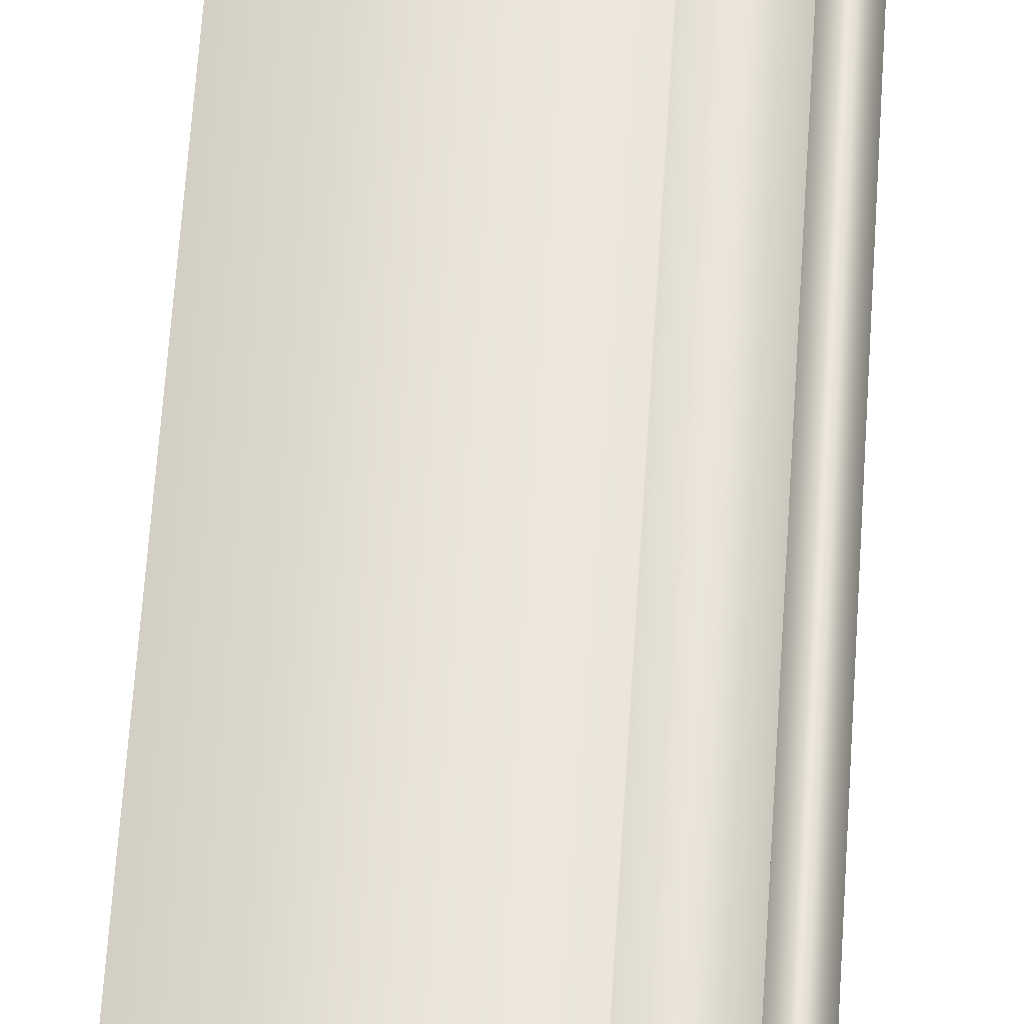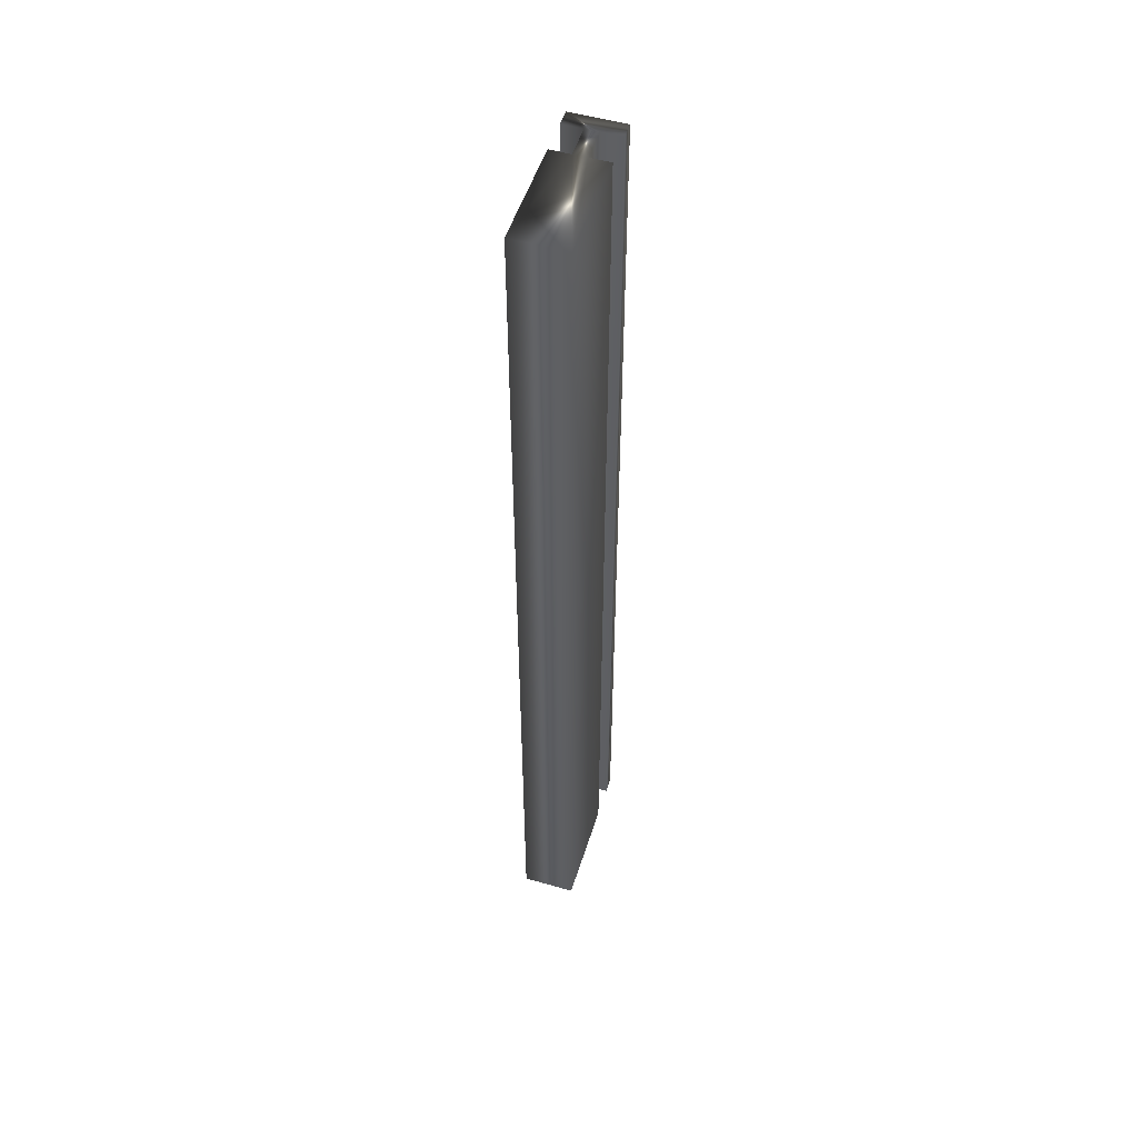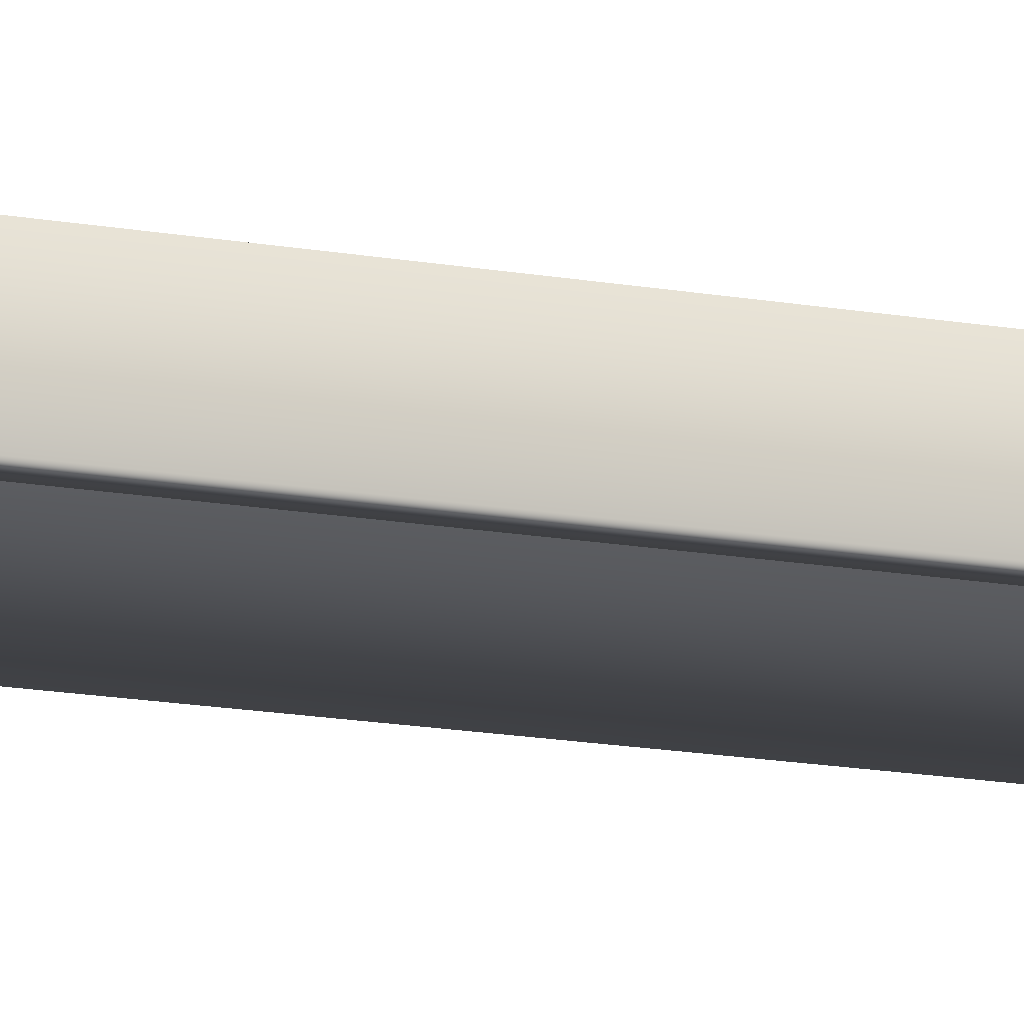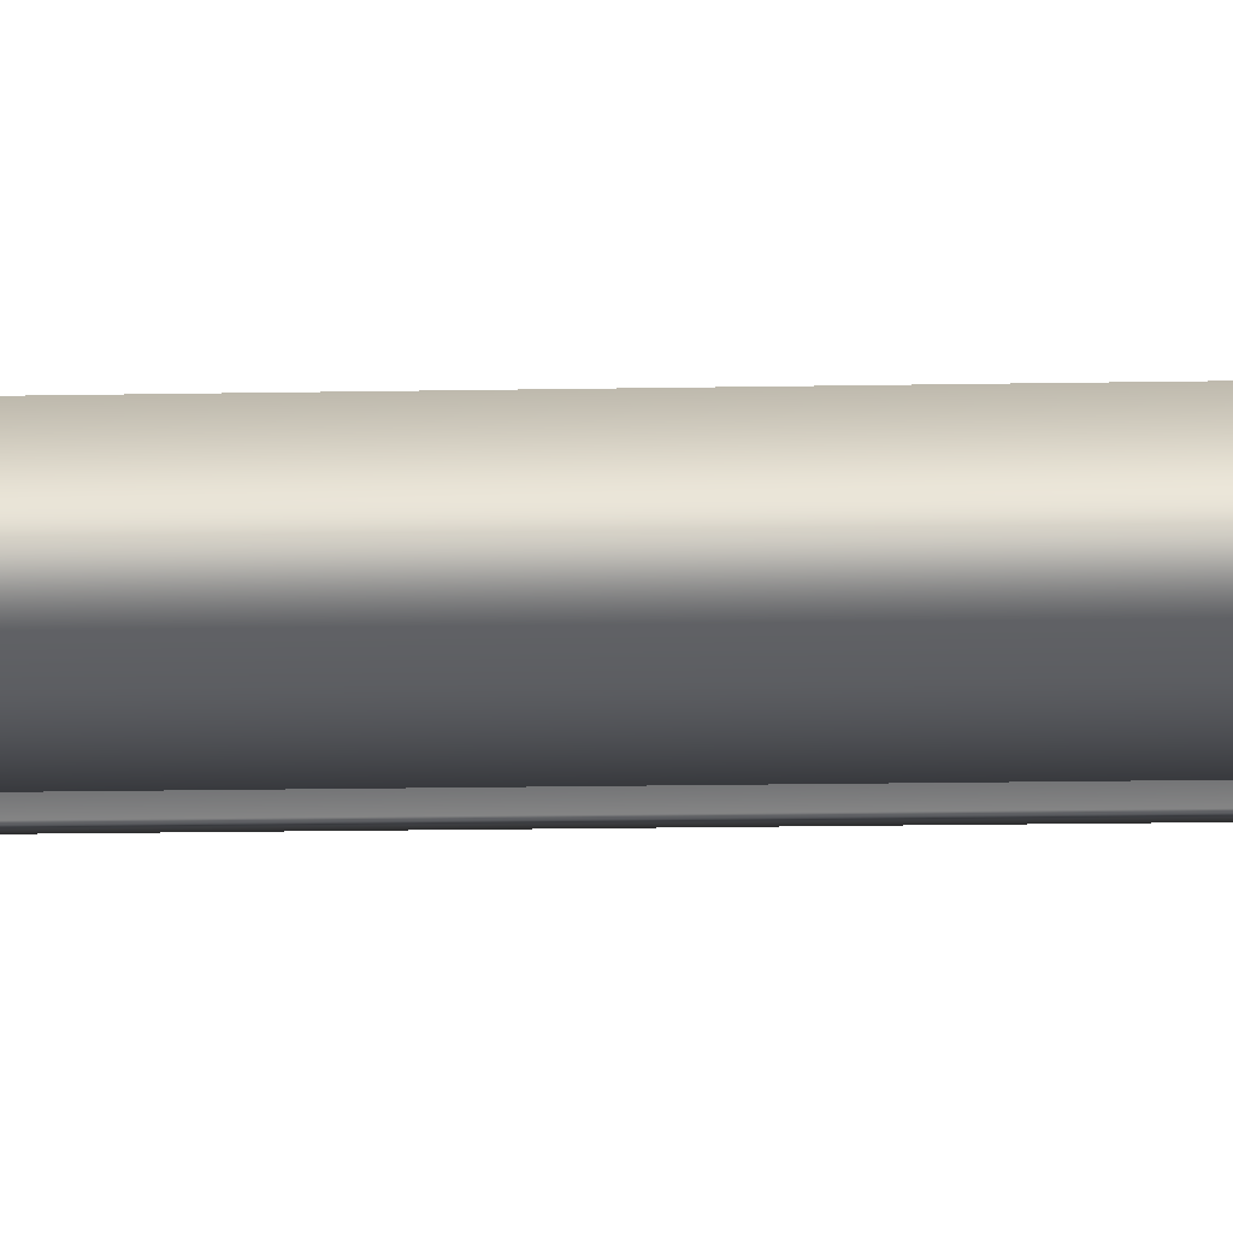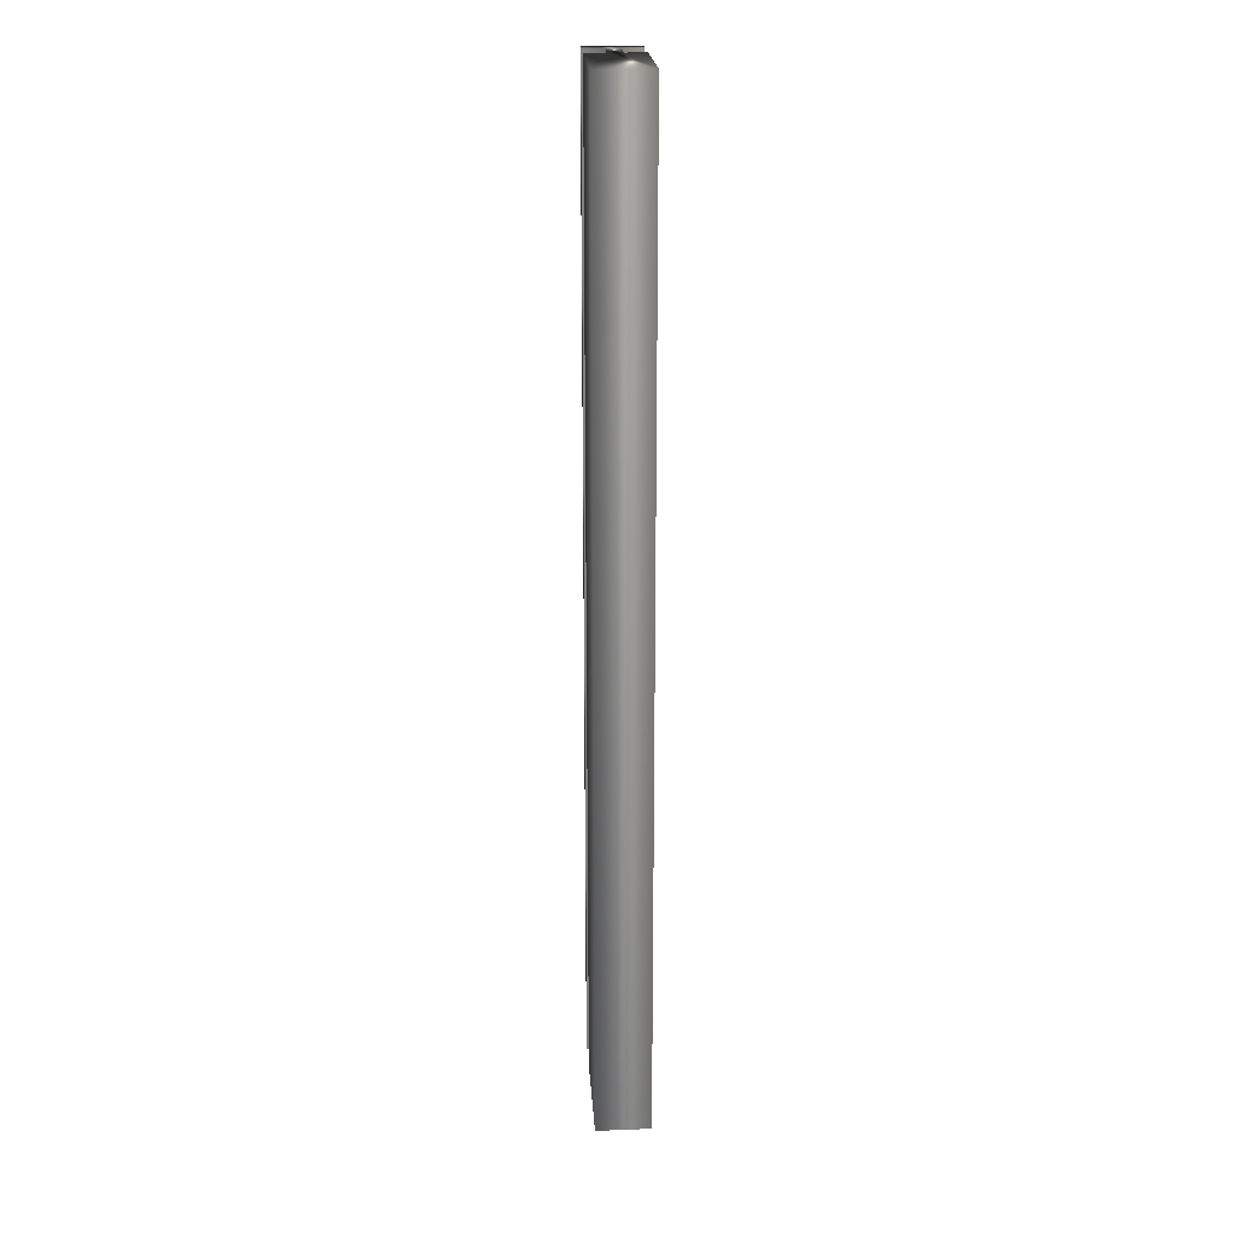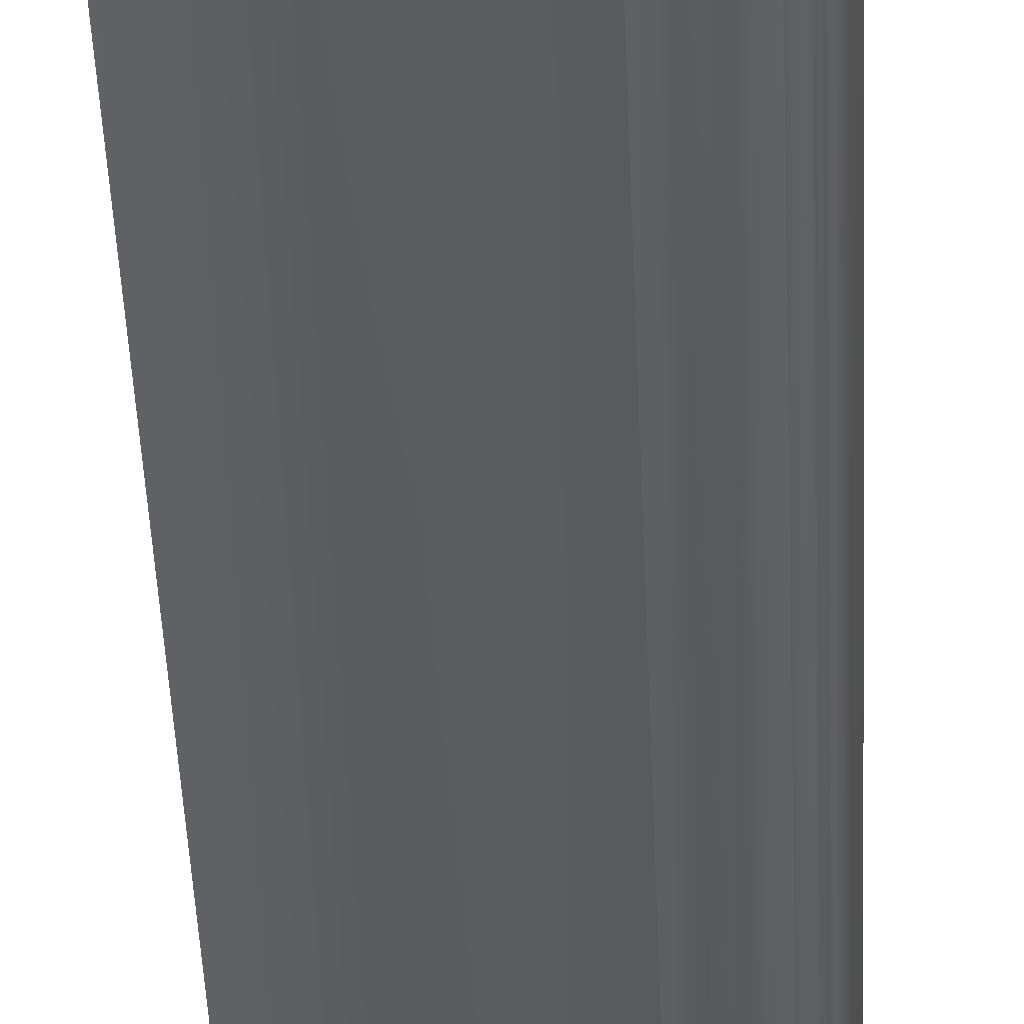
<metadata>
{"format":"obj","ext":"obj","renderer":"f3d","projection":"perspective","resolution":1024,"background":"white","views":[{"elev":56.0,"azim":3.5,"up":"+Y"},{"elev":51.8,"azim":-72.7,"up":"+Z"},{"elev":-18.7,"azim":72.1,"up":"+Y"},{"elev":-10.6,"azim":-86.6,"up":"+Y"},{"elev":21.5,"azim":-93.8,"up":"+Z"},{"elev":-34.8,"azim":1.9,"up":"+Y"}]}
</metadata>
<code>
v 51.71 10.47 14.05
v 51.71 10.4 14.05
v 51.71 10.47 17.84
v 51.71 10.4 17.84
v 51.58 10.47 14.05
v 51.58 10.47 17.84
v 51.58 10.4 14.05
v 51.58 10.4 17.84
v 51.16 10.4 14.05
v 51.16 10.4 17.84
v 51.16 10.6 14.05
v 51.16 10.6 17.84
v 51.58 10.6 14.05
v 51.58 10.6 17.84
v 51.58 10.53 14.05
v 51.58 10.53 17.84
v 51.71 10.53 14.05
v 51.71 10.53 17.84
v 51.71 10.6 14.05
v 51.71 10.6 17.84
v 51.77 10.4 17.84
v 51.77 10.6 17.84
v 51.77 10.4 14.05
v 51.77 10.6 14.05
f 1 2 3
f 3 2 4
f 1 3 5
f 5 3 6
f 7 5 8
f 8 5 6
f 7 8 9
f 9 8 10
f 11 9 12
f 12 9 10
f 11 12 13
f 13 12 14
f 15 13 16
f 16 13 14
f 15 16 17
f 17 16 18
f 19 17 20
f 20 17 18
f 4 21 3
f 3 21 22
f 3 22 18
f 18 22 20
f 3 18 6
f 6 18 16
f 6 16 10
f 10 16 12
f 12 16 14
f 10 8 6
f 23 21 2
f 2 21 4
f 19 20 24
f 24 20 22
f 2 1 23
f 23 1 17
f 23 17 24
f 24 17 19
f 17 1 15
f 15 1 5
f 15 5 11
f 11 5 9
f 9 5 7
f 11 13 15
f 23 24 21
f 21 24 22

</code>
